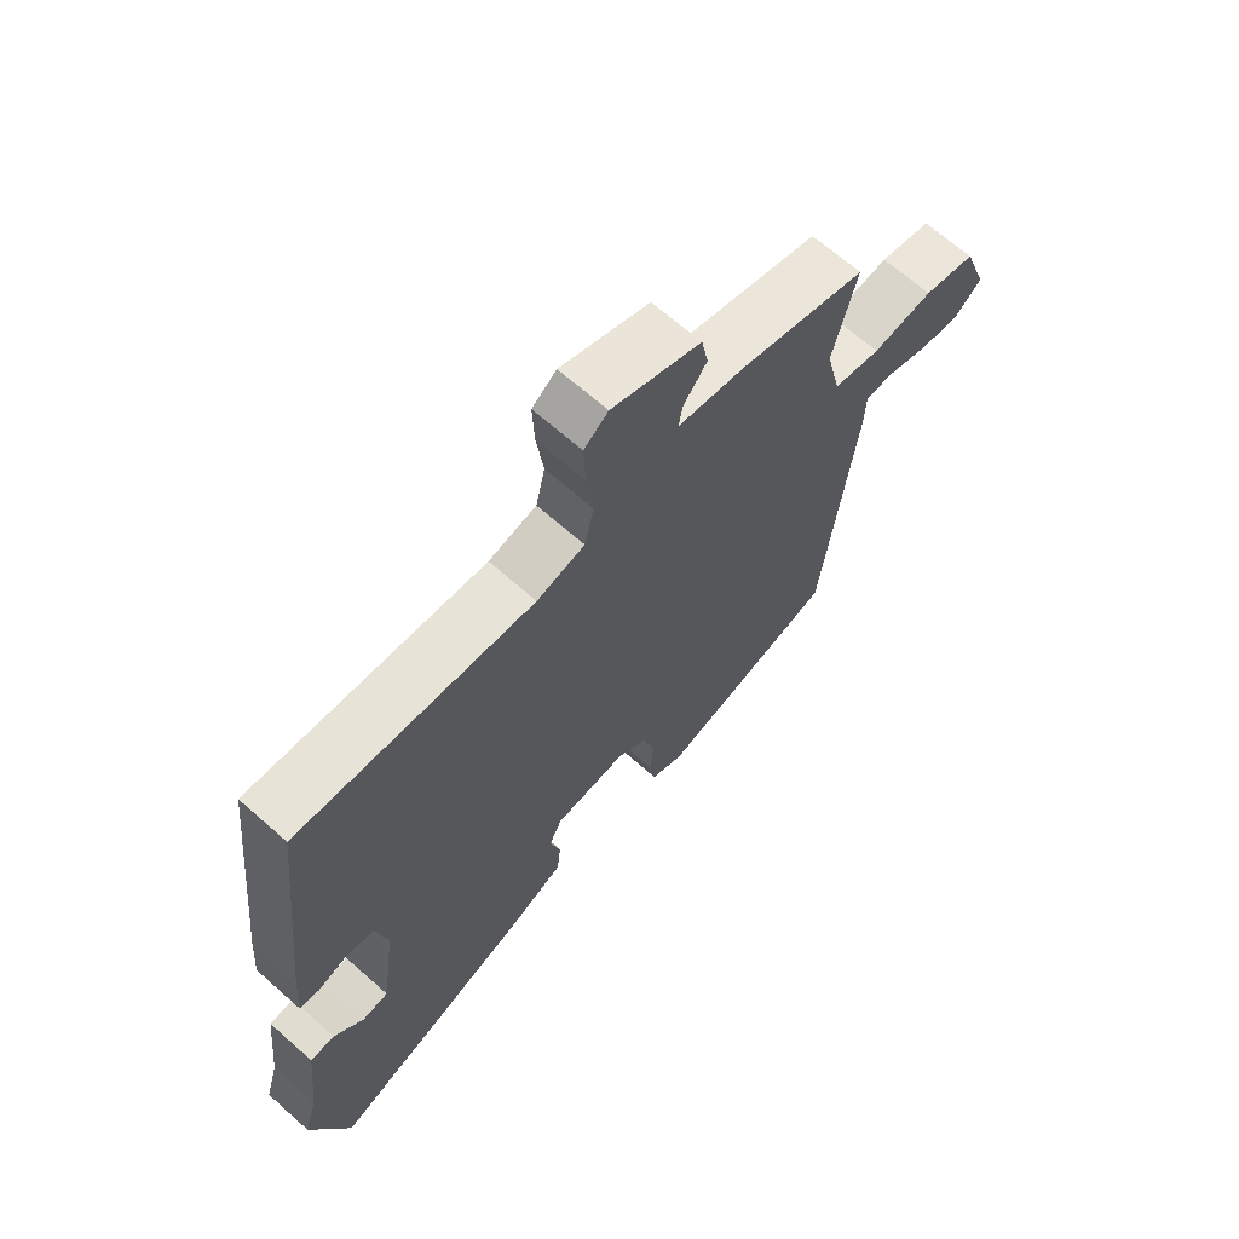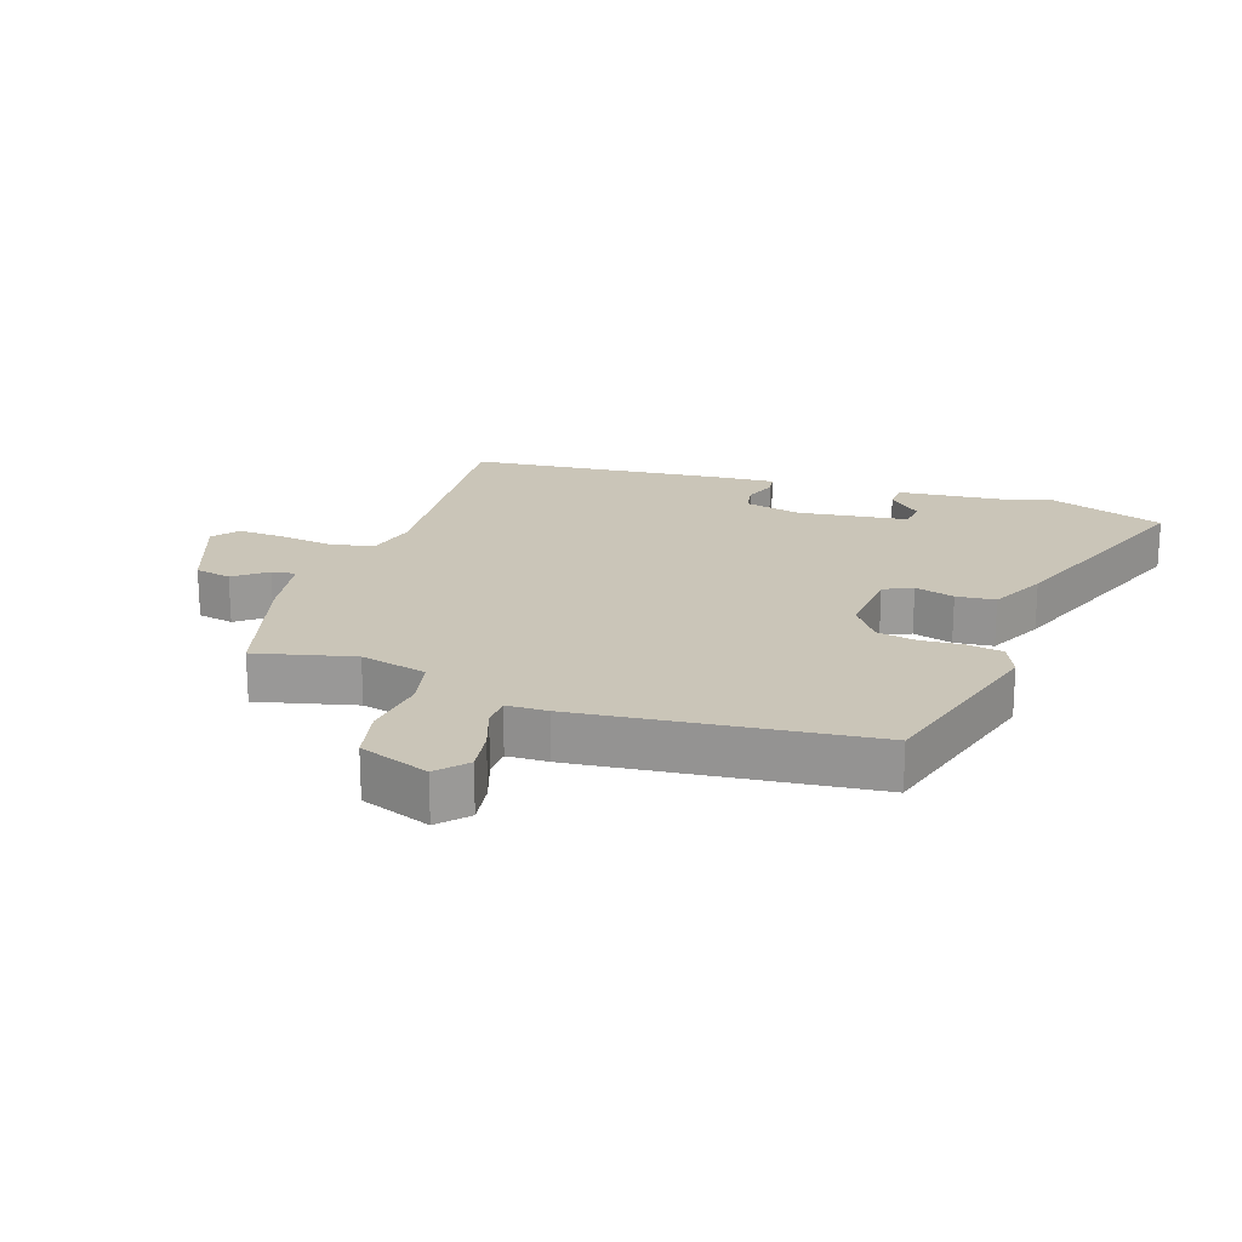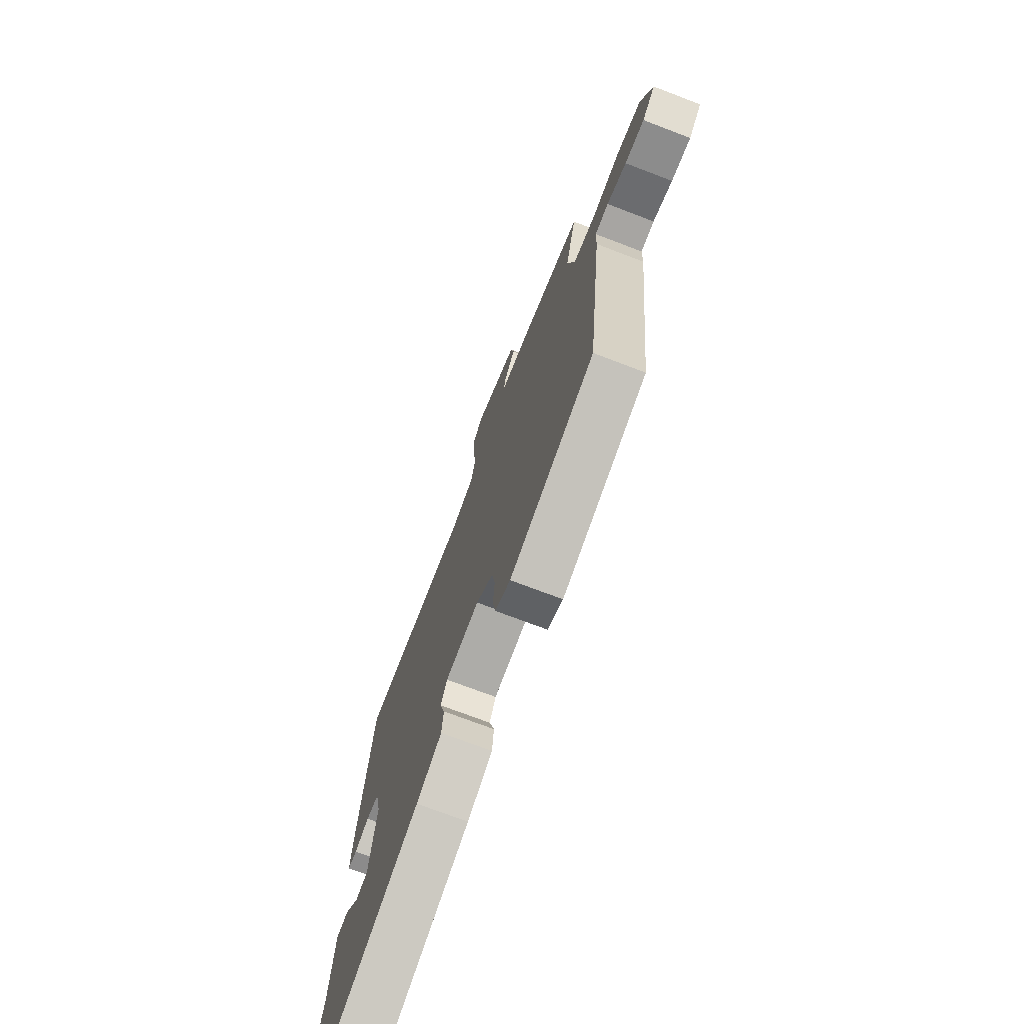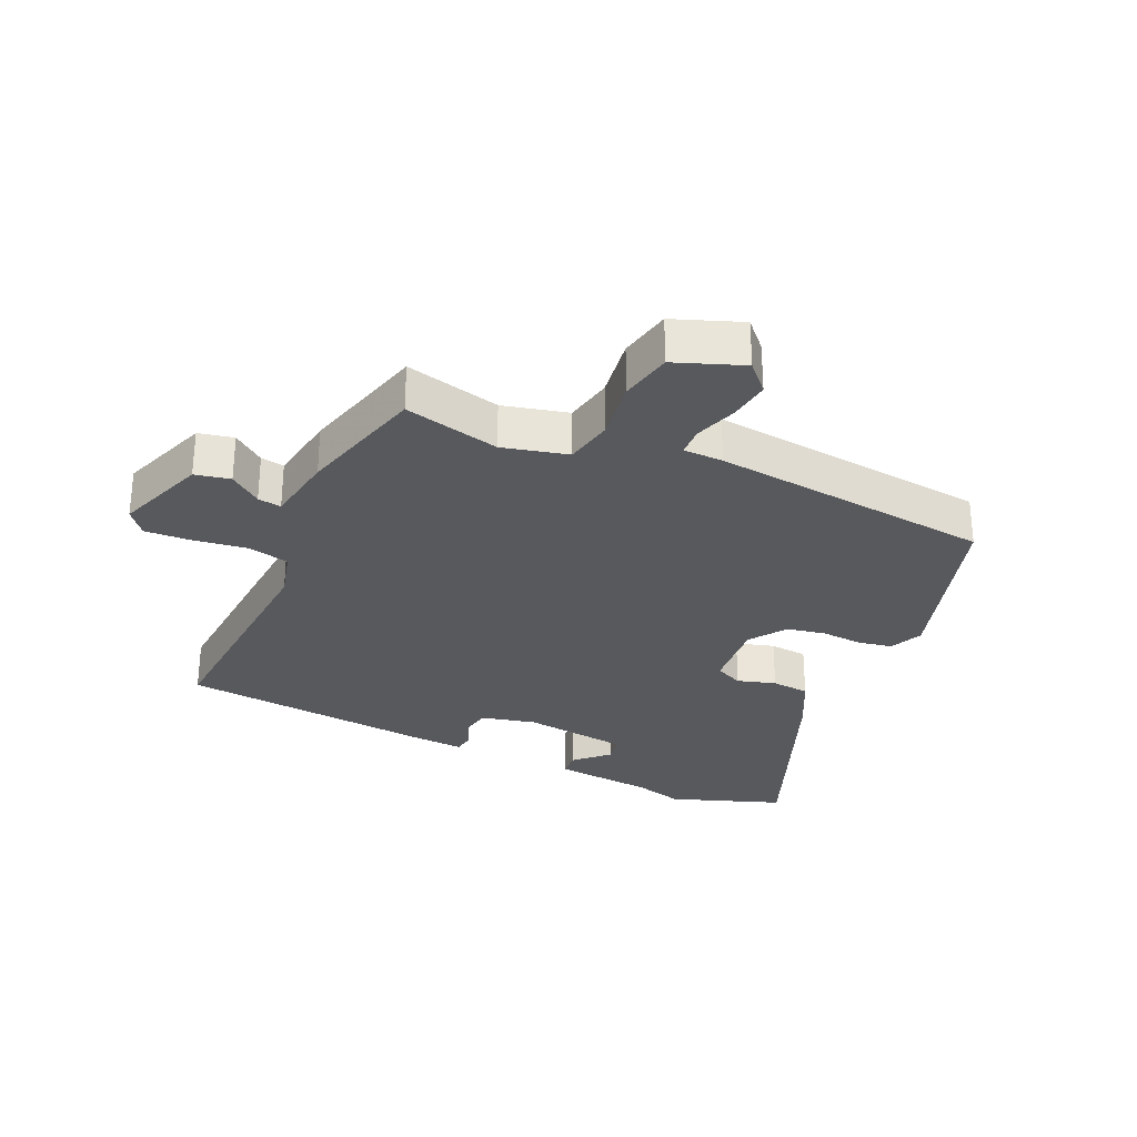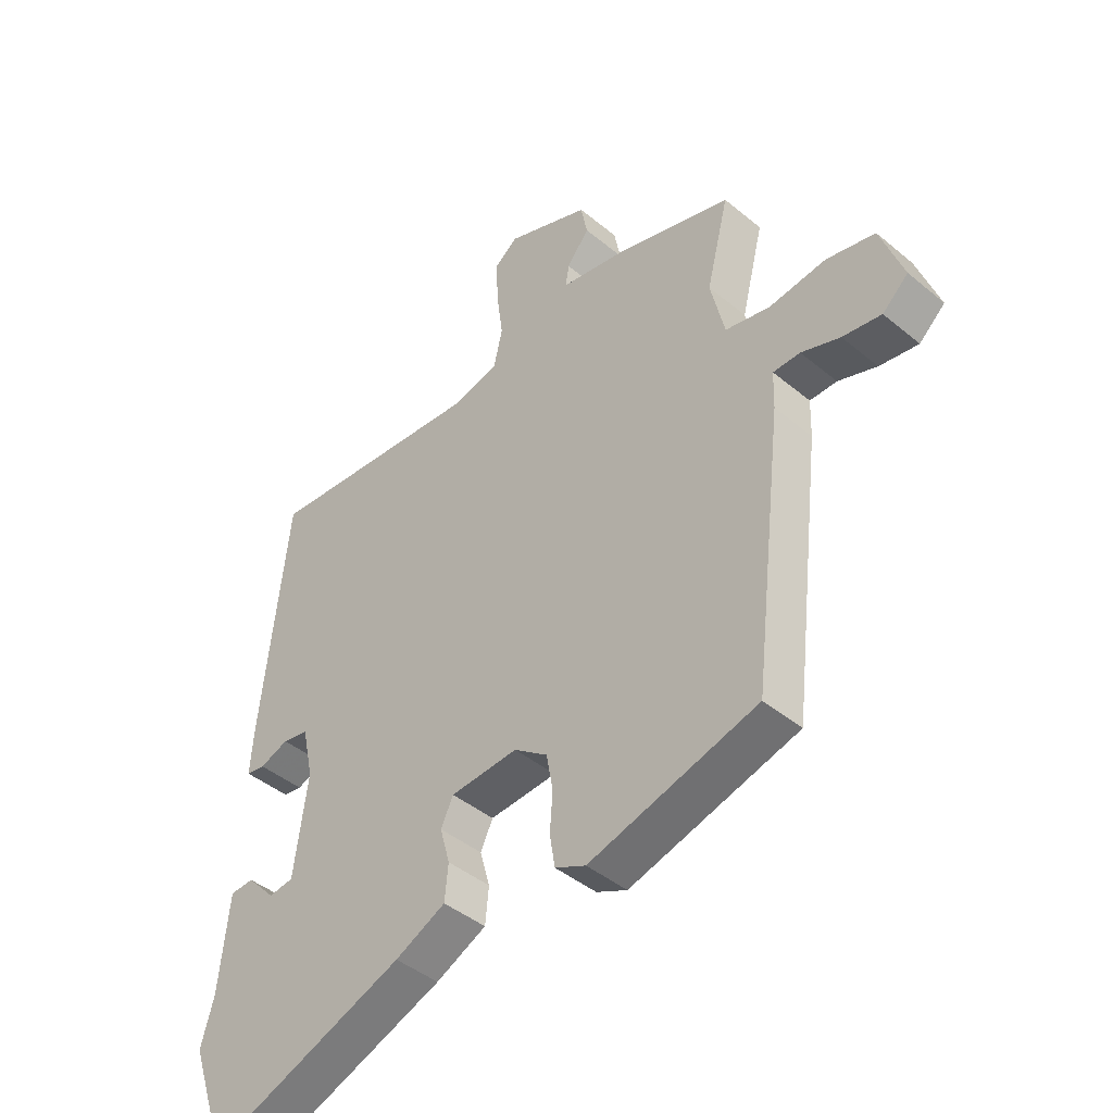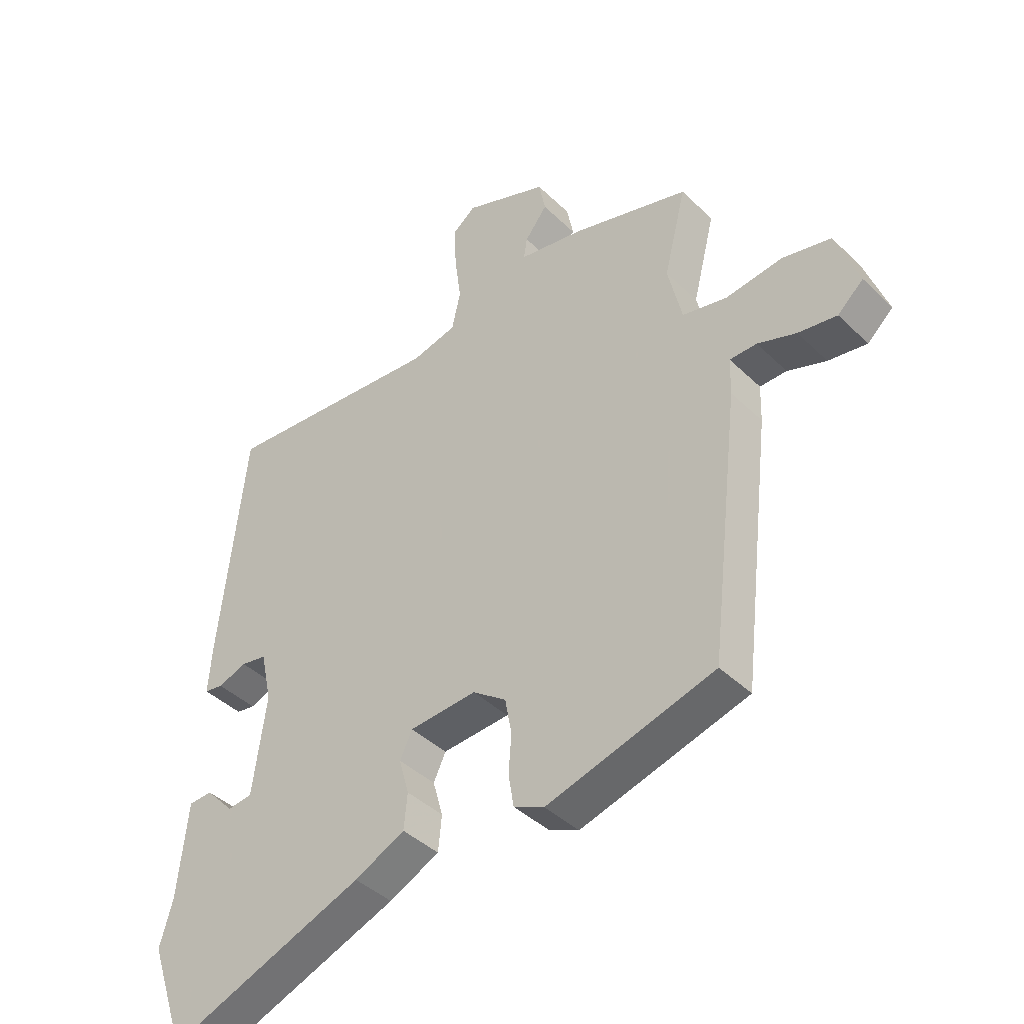
<metadata>
{"format":"obj","ext":"obj","renderer":"f3d","projection":"perspective","resolution":1024,"background":"white","views":[{"elev":66.7,"azim":-48.3,"up":"+Z"},{"elev":20.5,"azim":108.9,"up":"+Y"},{"elev":-72.7,"azim":69.1,"up":"+Z"},{"elev":-29.7,"azim":66.3,"up":"+Y"},{"elev":-43.0,"azim":45.5,"up":"+Z"},{"elev":-41.3,"azim":40.7,"up":"+Z"}]}
</metadata>
<code>
v 0.496 0.07 -0.433
v 0.21 0.07 -0.515
v 0.158 0.07 -0.491
v 0.149 0.07 -0.437
v 0.154 0.07 -0.371
v 0.143 0.07 -0.31
v 0.086 0.07 -0.269
v -0.029 0.07 -0.277
v -0.05 0.07 -0.321
v -0.033 0.07 -0.382
v -0.039 0.07 -0.442
v -0.125 0.07 -0.484
v -0.461 0.07 -0.613
v -0.522 0.07 -0.435
v -0.5 0.07 -0.358
v -0.483 0.07 -0.198
v -0.443 0.07 -0.196
v -0.395 0.07 -0.247
v -0.353 0.07 -0.241
v -0.33 0.07 -0.073
v -0.349 0.07 0.014
v -0.393 0.07 0.022
v -0.442 0.07 0.004
v -0.474 0.07 0.009
v -0.468 0.07 0.091
v -0.424 0.07 0.494
v -0.047 0.07 0.464
v 0.03 0.07 0.483
v 0.045 0.07 0.549
v 0.034 0.07 0.633
v 0.031 0.07 0.706
v 0.07 0.07 0.737
v 0.213 0.07 0.683
v 0.224 0.07 0.627
v 0.186 0.07 0.578
v 0.18 0.07 0.541
v 0.29 0.07 0.522
v 0.491 0.07 0.465
v 0.453 0.07 0.314
v 0.477 0.07 0.211
v 0.553 0.07 0.195
v 0.65 0.07 0.208
v 0.733 0.07 0.19
v 0.772 0.07 0.082
v 0.728 0.07 0.042
v 0.662 0.07 0.052
v 0.596 0.07 0.075
v 0.55 0.07 0.074
v 0.548 0.07 0.011
v 0.496 0 -0.433
v 0.21 0 -0.515
v 0.158 0 -0.491
v 0.149 0 -0.437
v 0.154 0 -0.371
v 0.143 0 -0.31
v 0.086 0 -0.269
v -0.029 0 -0.277
v -0.05 0 -0.321
v -0.033 0 -0.382
v -0.039 0 -0.442
v -0.125 0 -0.484
v -0.461 0 -0.613
v -0.522 0 -0.435
v -0.5 0 -0.358
v -0.483 0 -0.198
v -0.443 0 -0.196
v -0.395 0 -0.247
v -0.353 0 -0.241
v -0.33 0 -0.073
v -0.349 0 0.014
v -0.393 0 0.022
v -0.442 0 0.004
v -0.474 0 0.009
v -0.468 0 0.091
v -0.424 0 0.494
v -0.047 0 0.464
v 0.03 0 0.483
v 0.045 0 0.549
v 0.034 0 0.633
v 0.031 0 0.706
v 0.07 0 0.737
v 0.213 0 0.683
v 0.224 0 0.627
v 0.186 0 0.578
v 0.18 0 0.541
v 0.29 0 0.522
v 0.491 0 0.465
v 0.453 0 0.314
v 0.477 0 0.211
v 0.553 0 0.195
v 0.65 0 0.208
v 0.733 0 0.19
v 0.772 0 0.082
v 0.728 0 0.042
v 0.662 0 0.052
v 0.596 0 0.075
v 0.55 0 0.074
v 0.548 0 0.011
f 48 49 1 2
f 44 45 46 47
f 44 47 48
f 41 42 43 44
f 40 41 44 48
f 36 37 38 39
f 36 39 40
f 32 33 34 35
f 32 35 36
f 29 30 31 32
f 29 32 36
f 28 29 36 40
f 24 25 26 27
f 22 23 24 27
f 21 22 27 28
f 20 21 28 40
f 15 16 17 18
f 15 18 19
f 14 15 19
f 13 14 19
f 12 13 19
f 9 10 11 12
f 9 12 19 20
f 2 3 4 5
f 2 5 6
f 48 2 6
f 40 48 6 7
f 20 40 7 8
f 8 9 20
f 51 50 98 97
f 96 95 94 93
f 97 96 93
f 93 92 91 90
f 97 93 90 89
f 88 87 86 85
f 89 88 85
f 84 83 82 81
f 85 84 81
f 81 80 79 78
f 85 81 78
f 89 85 78 77
f 76 75 74 73
f 76 73 72 71
f 77 76 71 70
f 89 77 70 69
f 67 66 65 64
f 68 67 64
f 68 64 63
f 68 63 62
f 68 62 61
f 61 60 59 58
f 69 68 61 58
f 54 53 52 51
f 55 54 51
f 55 51 97
f 56 55 97 89
f 57 56 89 69
f 69 58 57
f 1 50 51 2
f 2 51 52 3
f 3 52 53 4
f 4 53 54 5
f 5 54 55 6
f 6 55 56 7
f 7 56 57 8
f 8 57 58 9
f 9 58 59 10
f 10 59 60 11
f 11 60 61 12
f 12 61 62 13
f 13 62 63 14
f 14 63 64 15
f 15 64 65 16
f 16 65 66 17
f 17 66 67 18
f 18 67 68 19
f 19 68 69 20
f 20 69 70 21
f 21 70 71 22
f 22 71 72 23
f 23 72 73 24
f 24 73 74 25
f 25 74 75 26
f 26 75 76 27
f 27 76 77 28
f 28 77 78 29
f 29 78 79 30
f 30 79 80 31
f 31 80 81 32
f 32 81 82 33
f 33 82 83 34
f 34 83 84 35
f 35 84 85 36
f 36 85 86 37
f 37 86 87 38
f 38 87 88 39
f 39 88 89 40
f 40 89 90 41
f 41 90 91 42
f 42 91 92 43
f 43 92 93 44
f 44 93 94 45
f 45 94 95 46
f 46 95 96 47
f 47 96 97 48
f 48 97 98 49
f 49 98 50 1

</code>
